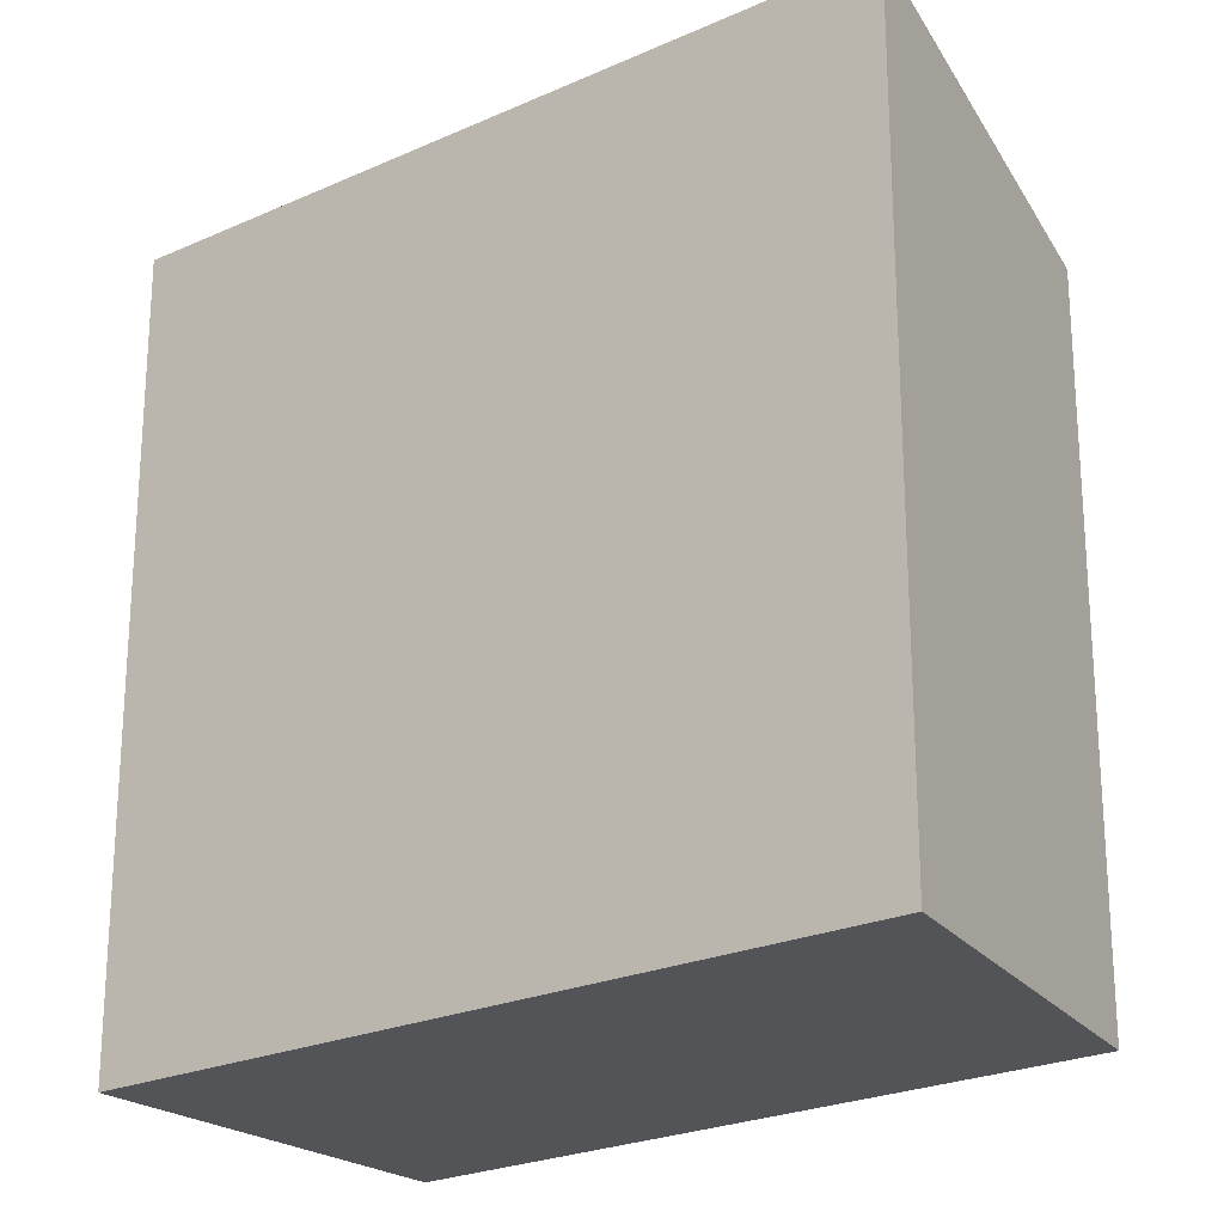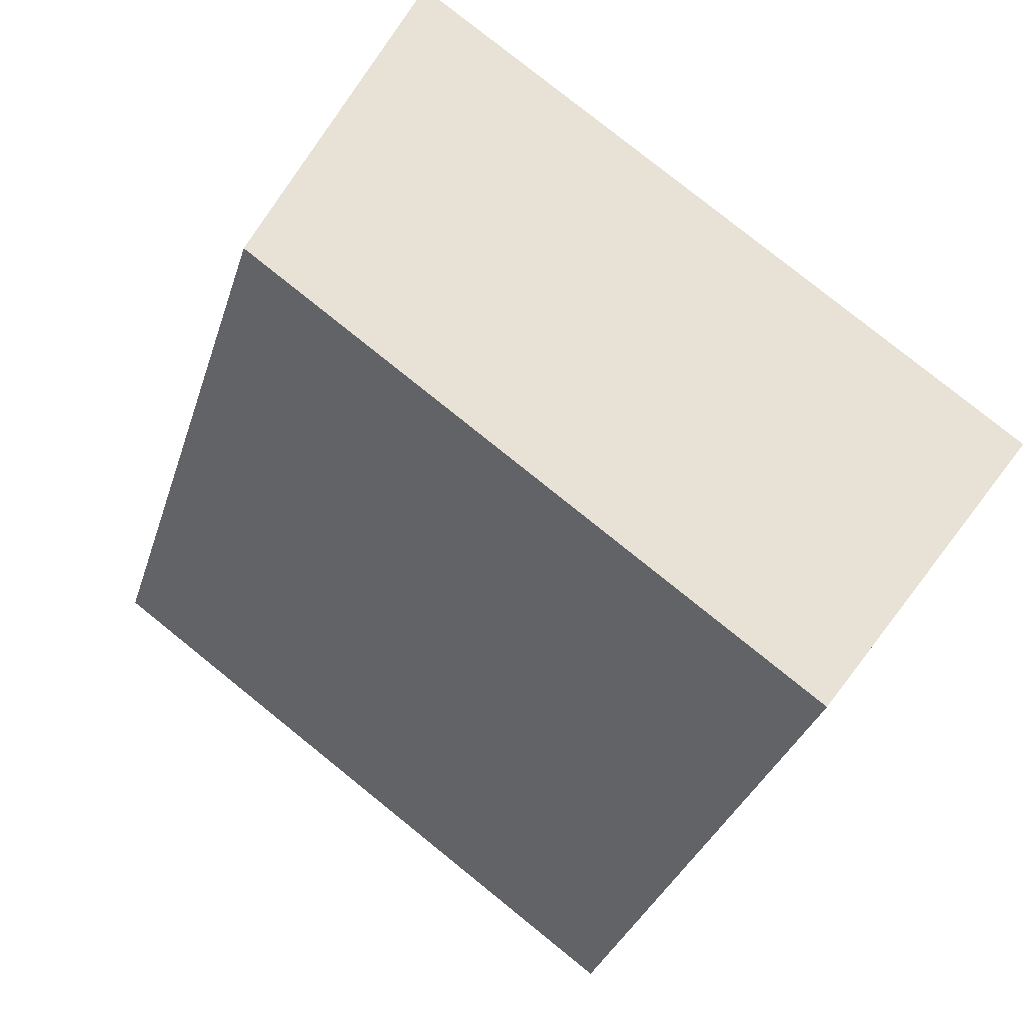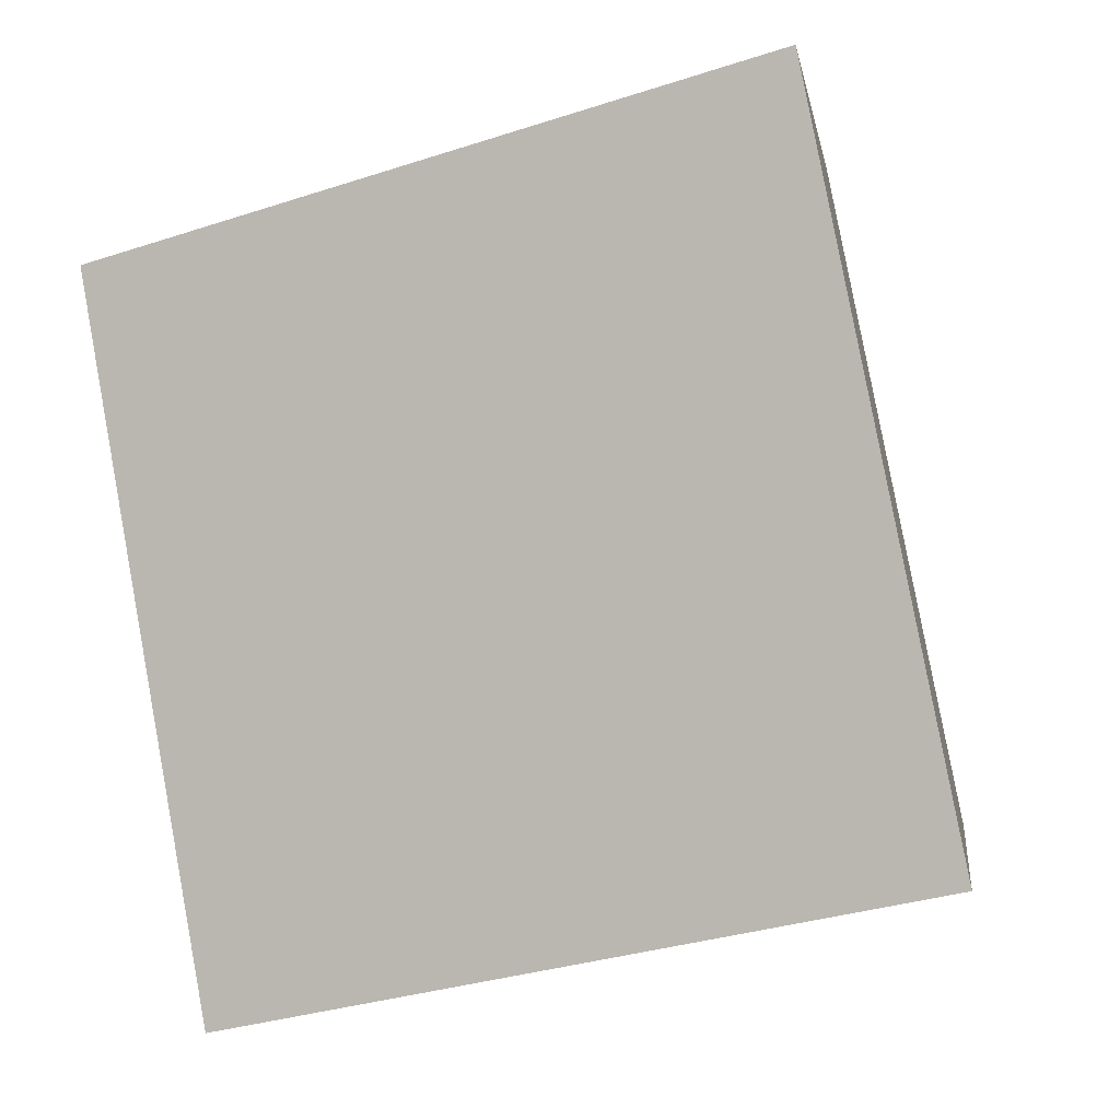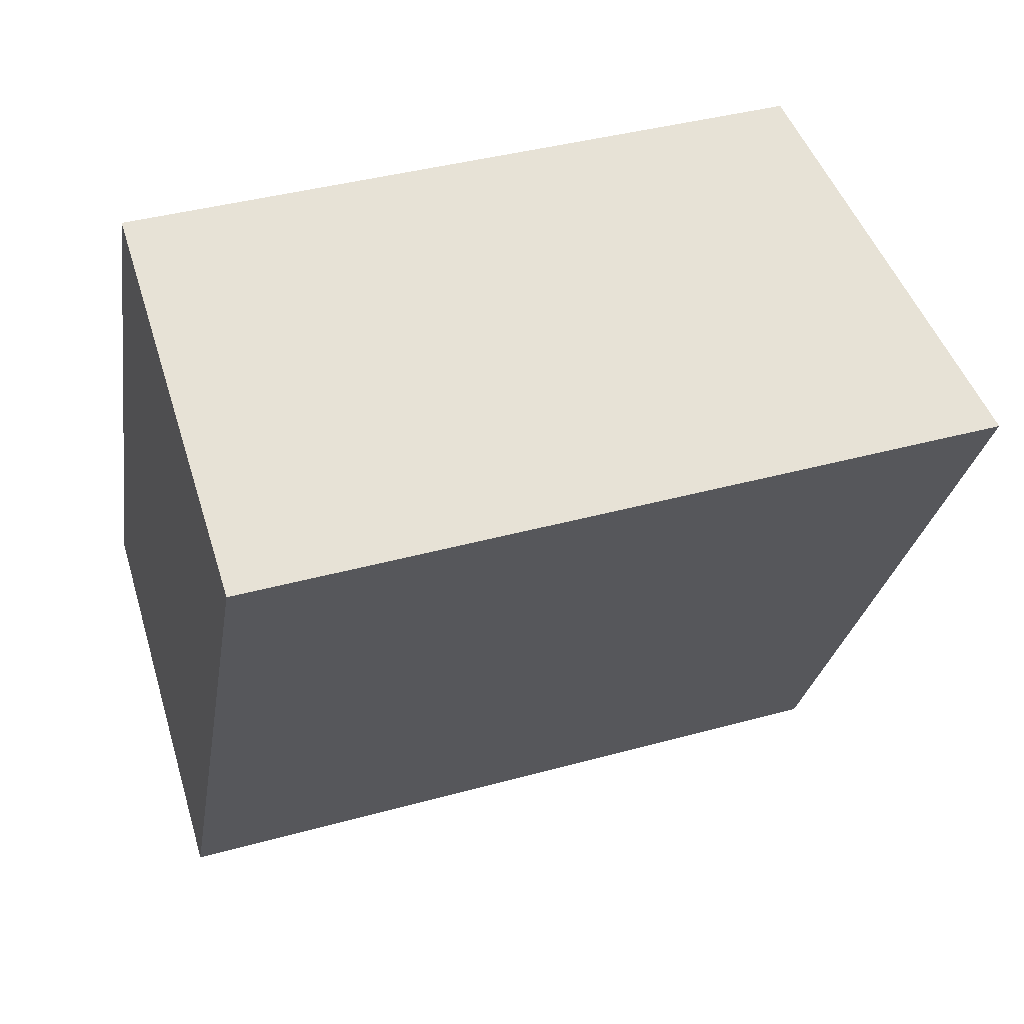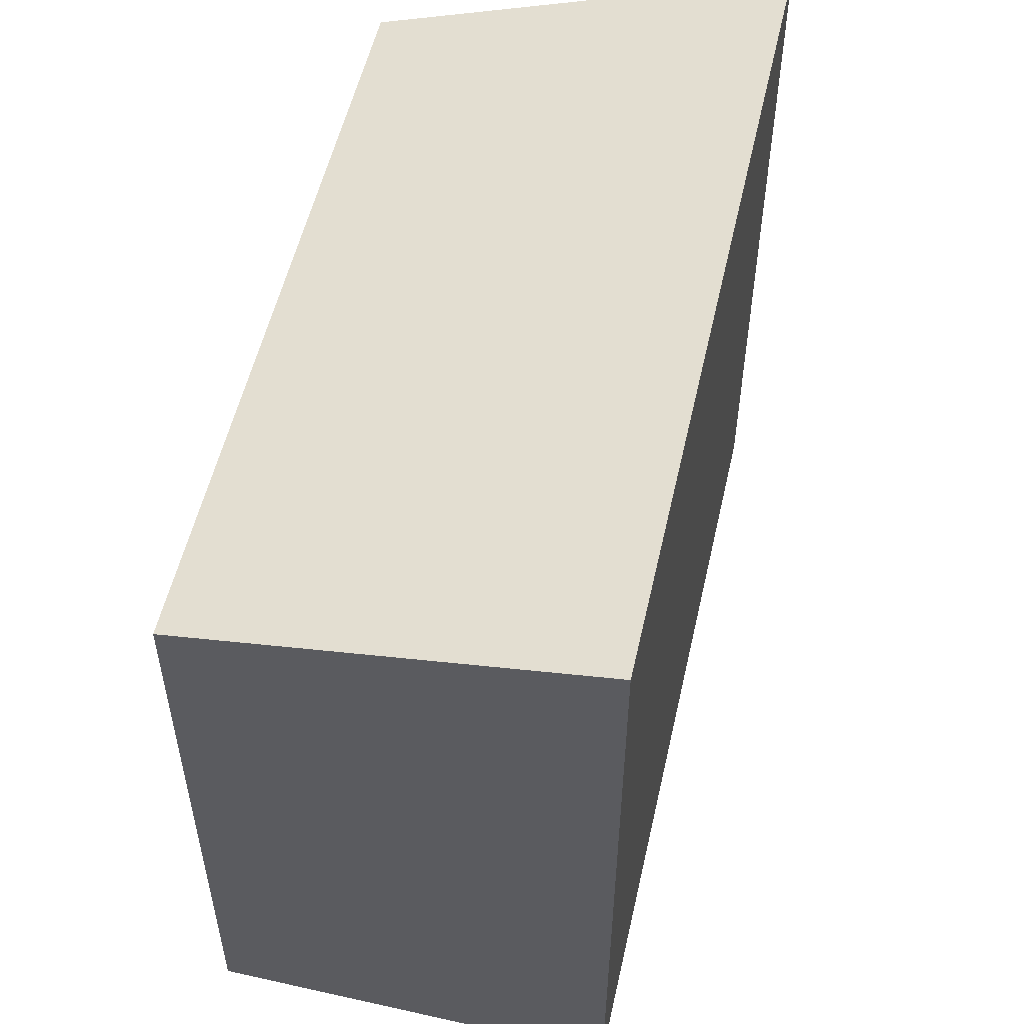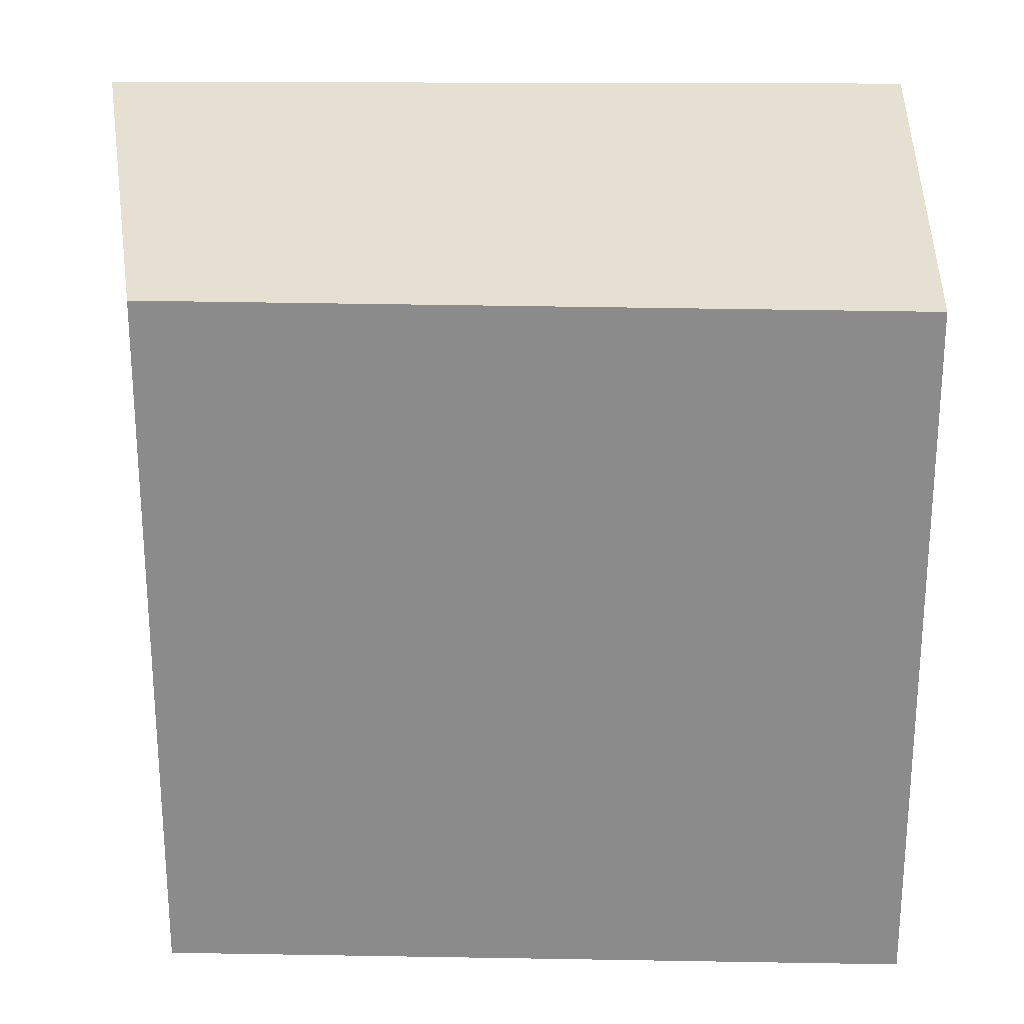
<metadata>
{"format":"obj","ext":"obj","renderer":"f3d","projection":"perspective","resolution":1024,"background":"white","views":[{"elev":-23.4,"azim":154.0,"up":"+Y"},{"elev":79.3,"azim":-51.2,"up":"+Z"},{"elev":-33.3,"azim":114.0,"up":"+Z"},{"elev":39.0,"azim":70.8,"up":"+Z"},{"elev":56.4,"azim":39.4,"up":"+Y"},{"elev":25.9,"azim":-62.8,"up":"+Y"}]}
</metadata>
<code>
v  0 5.193 3.18e-16
v  5.043 5.805 3.517
v  2.391 5.805 -1.746
v  2.326 5.171 4.848
v  2.391 1.069e-16 -1.746
v  0 0 0
v  2.326 -2.969e-16 4.848
v  5.043 -2.154e-16 3.517
g defaultobject
f 1 2 3
f 2 1 4
f 5 1 3
f 1 5 6
f 6 4 1
f 4 6 7
f 4 8 2
f 8 4 7
f 8 3 2
f 3 8 5
f 8 6 5
f 6 8 7

</code>
